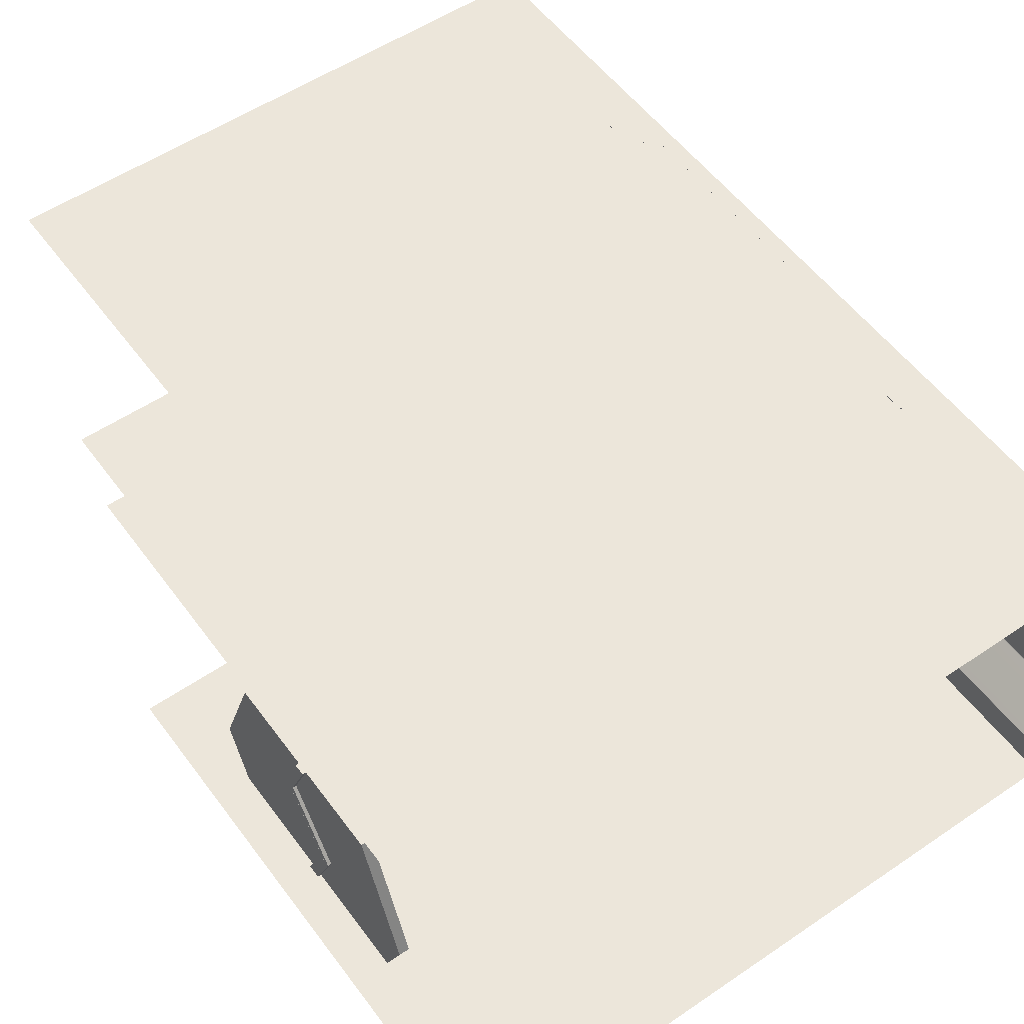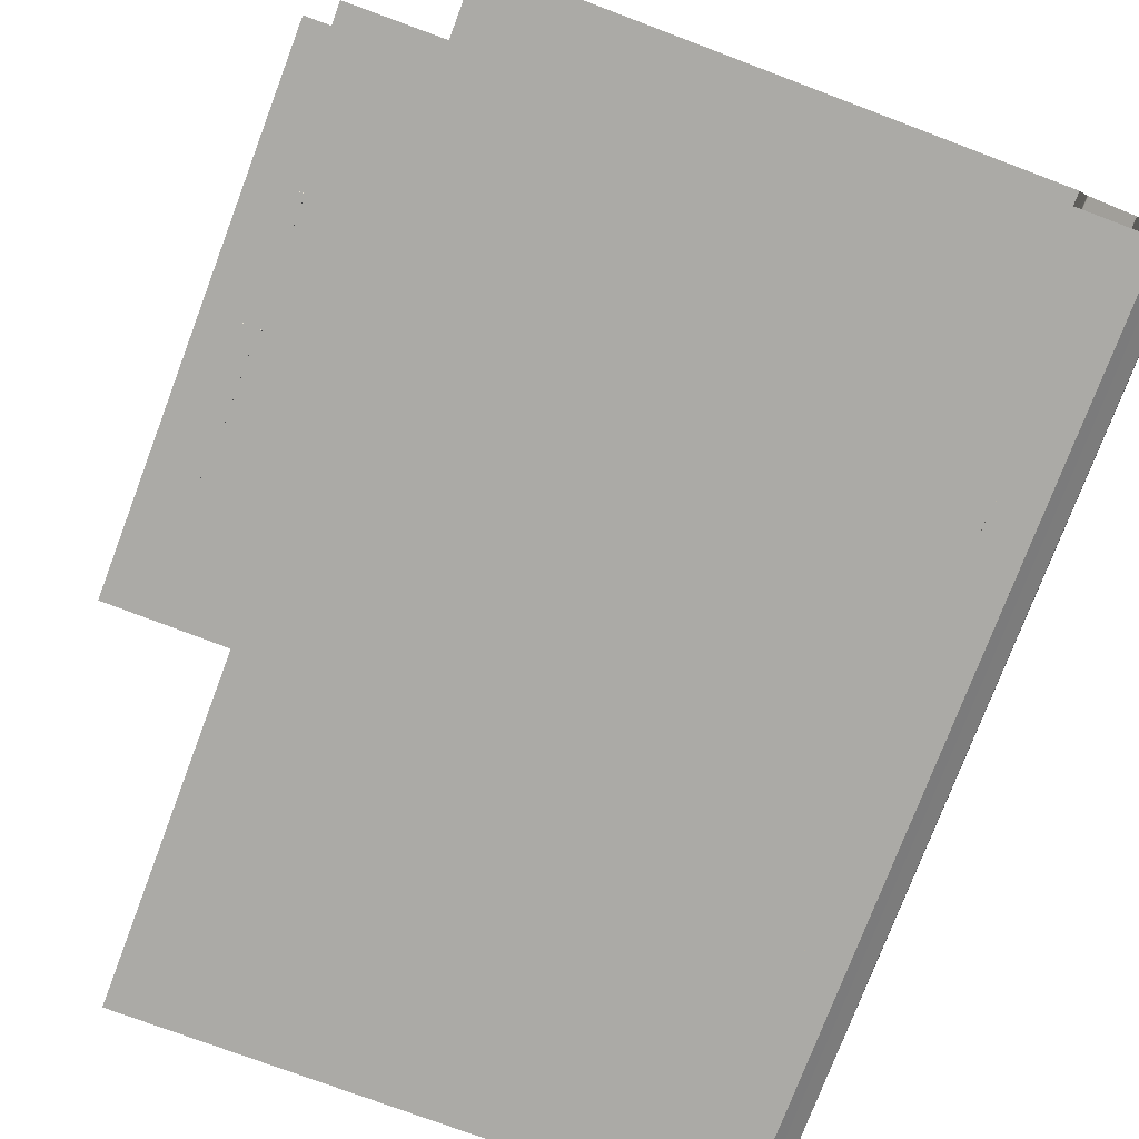
<metadata>
{"format":"obj","ext":"obj","renderer":"f3d","projection":"perspective","resolution":1024,"background":"white","views":[{"elev":54.3,"azim":-35.7,"up":"+Y"},{"elev":-75.7,"azim":-20.6,"up":"+Y"}]}
</metadata>
<code>
g default
v 208.8 20.22 68.37
v 208.8 18.06 68.37
v 211.1 15.7 68.37
v 211.1 4.142 68.37
v 208.8 1.976 68.37
v 208.8 0 68.37
v 208.8 20.22 71.22
v 208.8 18.06 71.22
v 211.1 15.7 71.22
v 211.1 4.142 71.22
v 208.8 1.976 71.22
v 208.8 0 71.22
v 208.8 20.22 92.32
v 208.8 18.06 92.32
v 211.1 15.7 92.32
v 211.1 4.142 92.32
v 208.8 1.976 92.32
v 208.8 0 92.32
v 208.8 20.22 95.09
v 208.8 18.06 95.09
v 211.1 15.7 95.09
v 211.1 4.142 95.09
v 208.8 1.976 95.09
v 208.8 0 95.09
v 208.8 20.22 71.26
v 208.8 18.06 71.26
v 211.1 15.7 71.26
v 211.1 4.142 71.26
v 208.8 1.976 71.26
v 208.8 -0 71.26
v 208.8 20.22 68.31
v 208.8 18.06 68.31
v 211.1 15.7 68.31
v 211.1 4.142 68.31
v 208.8 1.976 68.31
v 208.8 0 68.31
v 208.8 20.22 92.2
v 208.8 18.06 92.2
v 211.1 15.7 92.2
v 211.1 4.142 92.2
v 208.8 1.976 92.2
v 208.8 0 92.2
v 208.8 20.22 95.15
v 208.8 18.06 95.15
v 211.1 15.7 95.15
v 211.1 4.142 95.15
v 208.8 1.976 95.15
v 208.8 0 95.15
v 208.8 18.01 68.31
v 208.8 18.01 68.37
v 208.8 18.01 71.22
v 208.8 18.01 71.26
v 208.8 18.01 92.2
v 208.8 18.01 92.32
v 208.8 18.01 95.09
v 208.8 18.01 95.15
v 211.1 15.66 68.31
v 211.1 15.66 68.37
v 211.1 15.66 71.22
v 211.1 15.66 71.26
v 211.1 15.66 92.2
v 211.1 15.66 92.32
v 211.1 15.66 95.09
v 211.1 15.66 95.15
v 208.8 1.946 68.31
v 208.8 1.946 68.37
v 208.8 1.946 71.22
v 208.8 1.946 71.26
v 208.8 1.946 92.2
v 208.8 1.946 92.32
v 208.8 1.946 95.09
v 208.8 1.946 95.15
v 211 4.109 68.31
v 211 4.109 68.37
v 211 4.109 71.22
v 211 4.109 71.26
v 211 4.109 92.2
v 211 4.109 92.32
v 211 4.109 95.09
v 211 4.109 95.15
v 208.8 0 55.9
v 208.8 1.946 55.9
v 208.8 1.976 55.9
v 211 4.109 55.9
v 211.1 4.142 55.9
v 211.1 15.66 55.9
v 211.1 15.7 55.9
v 208.8 18.01 55.9
v 208.8 18.06 55.9
v 208.8 20.22 55.9
v 208.8 20.22 108.5
v 208.8 18.06 108.5
v 208.8 18.01 108.5
v 211.1 15.7 108.5
v 211.1 15.66 108.5
v 211.1 4.142 108.5
v 211 4.109 108.5
v 208.8 1.976 108.5
v 208.8 1.946 108.5
v 208.8 0 108.5
v 208.8 0 55.85
v 208.8 1.946 55.85
v 208.8 1.976 55.85
v 211 4.109 55.85
v 211.1 4.142 55.85
v 211.1 15.66 55.85
v 211.1 15.7 55.85
v 208.8 18.01 55.85
v 208.8 18.06 55.85
v 208.8 20.22 55.85
v 207.9 1.976 68.37
v 210.1 4.142 68.37
v 210.1 15.7 68.37
v 207.9 18.06 68.37
v 207.9 20.22 68.37
v 207.9 -0 68.37
v 207.9 1.976 71.22
v 210.1 4.142 71.22
v 210.1 15.7 71.22
v 207.9 18.06 71.22
v 207.9 20.22 71.22
v 207.9 -0 71.22
v 207.9 1.976 92.32
v 210.1 4.142 92.32
v 210.1 15.7 92.32
v 207.9 18.06 92.32
v 207.9 20.22 92.32
v 207.9 0 92.32
v 207.9 1.976 95.09
v 210.1 4.142 95.09
v 210.1 15.7 95.09
v 207.9 18.06 95.09
v 207.9 20.22 95.09
v 207.9 0 95.09
v 209.5 4.513 68.37
v 209.5 4.513 71.22
v 207.3 2.348 68.37
v 207.3 2.348 71.22
v 209.5 15.34 68.37
v 209.5 15.34 71.22
v 207.2 17.7 68.37
v 207.2 17.7 71.22
v 207.1 20.22 71.22
v 207.1 20.22 68.37
v 207.1 0 71.22
v 207.1 0 68.37
v 209.5 4.513 92.32
v 209.5 4.513 95.09
v 207.3 2.348 92.32
v 207.3 2.348 95.09
v 209.5 15.34 92.32
v 209.5 15.34 95.09
v 207.2 17.7 92.32
v 207.2 17.7 95.09
v 207.1 20.22 95.09
v 207.1 20.22 92.32
v 207.2 0 95.09
v 207.2 0 92.32
v 209.2 4.73 68.67
v 209.2 4.73 70.91
v 207 2.702 68.67
v 207 2.702 70.91
v 209.2 15.01 68.67
v 209.2 15.01 70.91
v 206.9 17.48 68.67
v 206.9 17.48 70.91
v 206.7 20.19 70.91
v 206.7 20.19 68.67
v 206.7 -0.000305 70.91
v 206.7 -0.000305 68.67
v 209.1 4.722 92.62
v 208.8 4.947 94.57
v 206.9 2.531 92.62
v 206.5 2.757 94.57
v 209.1 15.08 92.62
v 208.7 15.3 94.57
v 206.7 17.58 92.62
v 206.4 17.81 94.57
v 206.3 20.23 94.57
v 206.7 20.2 92.62
v 206.4 -0.02856 94.57
v 206.7 -0.04115 92.62
v 207.9 1.976 71.26
v 210.1 4.142 71.26
v 210.1 15.7 71.26
v 207.9 18.06 71.26
v 207.9 20.22 71.26
v 207.9 -0 71.26
v 207.9 1.976 68.31
v 210.1 4.142 68.31
v 210.1 15.7 68.31
v 207.9 18.06 68.31
v 207.9 20.22 68.31
v 207.9 0 68.31
v 210.1 4.142 92.2
v 210.1 15.7 92.2
v 207.9 18.06 92.2
v 207.9 20.22 92.2
v 207.9 -0 92.2
v 207.9 1.976 92.2
v 210.1 4.142 95.15
v 210.1 15.7 95.15
v 207.9 18.06 95.15
v 207.9 20.22 95.15
v 207.9 0 95.15
v 207.9 1.976 95.15
v 207.1 -1.7e-05 71.19
v 207.2 2.367 71.19
v 209.5 4.525 71.19
v 209.5 15.32 71.19
v 207.2 17.69 71.19
v 207.1 20.22 71.19
v 206.4 -0.02411 70.66
v 206.6 2.928 70.66
v 208.8 4.955 70.66
v 208.8 15.23 70.66
v 206.5 17.7 70.66
v 206.4 20.22 70.66
v 206.4 -0.02411 68.93
v 206.6 2.928 68.93
v 208.8 4.955 68.93
v 208.8 15.23 68.93
v 206.5 17.7 68.93
v 206.4 20.22 68.93
v 207.1 -1.8e-05 68.4
v 207.2 2.369 68.4
v 209.5 4.526 68.4
v 209.5 15.32 68.4
v 207.2 17.69 68.4
v 207.1 20.22 68.4
v 207.2 -0.000867 95.08
v 207.2 2.352 95.08
v 209.5 4.517 95.08
v 209.5 15.33 95.08
v 207.2 17.7 95.08
v 207.1 20.22 95.08
v 206.8 -0.04007 94.81
v 206.9 2.527 94.81
v 209.2 4.716 94.81
v 209.1 15.09 94.81
v 206.8 17.59 94.81
v 206.7 20.2 94.81
v 207.2 -0.000965 92.34
v 207.2 2.352 92.34
v 209.5 4.518 92.34
v 209.5 15.33 92.34
v 207.2 17.7 92.34
v 207.1 20.22 92.34
v 206.4 -0.02856 92.87
v 206.5 2.757 92.87
v 208.8 4.947 92.87
v 208.7 15.3 92.87
v 206.4 17.81 92.87
v 206.3 20.23 92.87
v 206.4 -0.02856 92.89
v 206.5 2.757 92.89
v 208.8 4.947 92.89
v 208.7 15.3 92.89
v 206.4 17.81 92.89
v 206.3 20.23 92.89
v 206.4 -0.02856 94.55
v 206.5 2.757 94.55
v 208.8 4.947 94.55
v 208.7 15.3 94.55
v 206.4 17.81 94.55
v 206.3 20.23 94.55
v 206.4 -0.02411 68.95
v 206.6 2.928 68.95
v 208.8 4.955 68.95
v 208.8 15.23 68.95
v 206.5 17.7 68.95
v 206.4 20.22 68.95
v 206.4 -0.02411 70.64
v 206.6 2.928 70.64
v 208.8 4.955 70.64
v 208.8 15.23 70.64
v 206.5 17.7 70.64
v 206.4 20.22 70.64
v 206.5 17.65 68.93
v 206.9 17.42 68.67
v 207.3 17.64 68.4
v 207.3 17.65 68.37
v 207.9 18.01 68.37
v 207.9 18.01 68.31
v 207.9 18.01 95.15
v 207.9 18.01 95.09
v 207.3 17.65 95.09
v 207.3 17.65 95.08
v 206.8 17.53 94.81
v 206.4 17.76 94.57
v 206.4 17.76 94.55
v 206.4 17.76 92.89
v 206.4 17.76 92.87
v 206.8 17.53 92.62
v 207.3 17.65 92.34
v 207.3 17.65 92.32
v 207.9 18.01 92.32
v 207.9 18.01 92.2
v 207.9 18.01 71.26
v 207.9 18.01 71.22
v 207.3 17.65 71.22
v 207.3 17.64 71.19
v 206.9 17.42 70.91
v 206.5 17.65 70.66
v 206.5 17.65 70.64
v 206.5 17.65 68.95
v 208.8 15.2 68.93
v 209.2 14.97 68.67
v 209.5 15.28 68.4
v 209.5 15.3 68.37
v 210.1 15.66 68.37
v 210.1 15.66 68.31
v 210.1 15.66 95.15
v 210.1 15.66 95.09
v 209.5 15.3 95.09
v 209.5 15.29 95.08
v 209.1 15.05 94.81
v 208.7 15.27 94.57
v 208.7 15.27 94.55
v 208.7 15.27 92.89
v 208.7 15.27 92.87
v 209.1 15.04 92.62
v 209.5 15.29 92.34
v 209.5 15.3 92.32
v 210.1 15.66 92.32
v 210.1 15.66 92.2
v 210.1 15.66 71.26
v 210.1 15.66 71.22
v 209.5 15.3 71.22
v 209.5 15.28 71.19
v 209.2 14.97 70.91
v 208.8 15.2 70.66
v 208.8 15.2 70.64
v 208.8 15.2 68.95
v 206.6 2.883 68.93
v 207 2.661 68.67
v 207.2 2.333 68.4
v 207.2 2.312 68.37
v 207.9 1.946 68.37
v 207.9 1.946 68.31
v 207.9 1.946 95.15
v 207.9 1.946 95.09
v 207.2 2.312 95.09
v 207.2 2.316 95.08
v 206.9 2.488 94.81
v 206.5 2.715 94.57
v 206.5 2.715 94.55
v 206.5 2.715 92.89
v 206.5 2.715 92.87
v 206.9 2.492 92.62
v 207.2 2.316 92.34
v 207.2 2.312 92.32
v 207.9 1.946 92.32
v 207.9 1.946 92.2
v 207.9 1.946 71.26
v 207.9 1.946 71.22
v 207.2 2.312 71.22
v 207.2 2.332 71.19
v 207 2.661 70.91
v 206.6 2.883 70.66
v 206.6 2.883 70.64
v 206.6 2.883 68.95
v 208.8 4.925 68.93
v 209.2 4.699 68.67
v 209.5 4.493 68.4
v 209.5 4.48 68.37
v 210.1 4.109 68.37
v 210.1 4.109 68.31
v 210.1 4.109 95.15
v 210.1 4.109 95.09
v 209.5 4.48 95.09
v 209.5 4.485 95.08
v 209.1 4.683 94.81
v 208.7 4.914 94.57
v 208.7 4.914 94.55
v 208.7 4.914 92.89
v 208.7 4.914 92.87
v 209.1 4.688 92.62
v 209.5 4.485 92.34
v 209.5 4.48 92.32
v 210.1 4.109 92.32
v 210.1 4.109 92.2
v 210.1 4.109 71.26
v 210.1 4.109 71.22
v 209.5 4.48 71.22
v 209.5 4.492 71.19
v 209.2 4.699 70.91
v 208.8 4.925 70.66
v 208.8 4.925 70.64
v 208.8 4.925 68.95
v 207.9 -0 56.96
v 207.9 1.946 56.96
v 207.9 1.976 56.96
v 210.1 4.109 56.96
v 210.1 4.142 56.96
v 210.1 15.66 56.96
v 210.1 15.7 56.96
v 207.9 18.01 56.96
v 207.9 18.06 56.96
v 207.9 20.22 56.96
v 207.9 0 107.4
v 207.9 1.946 107.4
v 207.9 1.976 107.4
v 210.1 4.109 107.4
v 210.1 4.142 107.4
v 210.1 15.66 107.4
v 210.1 15.7 107.4
v 207.9 18.01 107.4
v 207.9 18.06 107.4
v 207.9 20.22 107.4
v 207.9 20.22 56.61
v 207.9 18.06 56.61
v 210.1 4.109 56.61
v 207.9 1.976 56.61
v 210.1 15.66 56.61
v 210.1 4.142 56.61
v 207.9 1.946 56.61
v 207.9 0 56.61
v 207.9 18.01 56.61
v 210.1 15.7 56.61
v 207.9 0 107.5
v 207.9 1.946 107.5
v 207.9 1.976 107.5
v 210.1 4.109 107.5
v 210.1 4.142 107.5
v 210.1 15.66 107.5
v 210.1 15.7 107.5
v 207.9 18.01 107.5
v 207.9 18.06 107.5
v 207.9 20.22 107.5
g polySurface2119
f 35 83 84 73
f 36 81 82 65
f 8 2 1 7
f 9 3 50 51
f 10 4 58 59
f 11 5 74 75
f 12 6 66 67
f 26 8 7 25
f 27 9 51 52
f 28 10 59 60
f 29 11 75 76
f 30 12 67 68
f 20 14 13 19
f 21 15 54 55
f 22 16 62 63
f 23 17 78 79
f 24 18 70 71
f 44 20 19 43
f 45 21 55 56
f 46 22 63 64
f 47 23 79 80
f 48 24 71 72
f 38 26 25 37
f 39 27 52 53
f 40 28 60 61
f 41 29 76 77
f 42 30 68 69
f 2 32 31 1
f 3 33 49 50
f 4 34 57 58
f 5 35 73 74
f 6 36 65 66
f 14 38 37 13
f 15 39 53 54
f 16 40 61 62
f 17 41 77 78
f 18 42 69 70
f 92 44 43 91
f 94 45 56 93
f 96 46 64 95
f 98 47 80 97
f 100 48 72 99
f 31 32 89 90
f 49 33 87 88
f 57 34 85 86
f 32 49 88 89
f 50 49 32 2
f 51 50 2 8
f 52 51 8 26
f 53 52 26 38
f 54 53 38 14
f 55 54 14 20
f 56 55 20 44
f 93 56 44 92
f 33 57 86 87
f 58 57 33 3
f 59 58 3 9
f 60 59 9 27
f 61 60 27 39
f 62 61 39 15
f 63 62 15 21
f 64 63 21 45
f 95 64 45 94
f 65 82 83 35
f 66 65 35 5
f 67 66 5 11
f 68 67 11 29
f 69 68 29 41
f 70 69 41 17
f 71 70 17 23
f 72 71 23 47
f 99 72 47 98
f 73 84 85 34
f 74 73 34 4
f 75 74 4 10
f 76 75 10 28
f 77 76 28 40
f 78 77 40 16
f 79 78 16 22
f 80 79 22 46
f 97 80 46 96
f 81 101 102 82
f 83 82 102 103
f 84 83 103 104
f 85 84 104 105
f 86 85 105 106
f 87 86 106 107
f 88 87 107 108
f 89 88 108 109
f 90 89 109 110
f 400 411 412 399
f 394 413 414 393
f 396 415 416 395
f 391 392 417 418
f 398 419 420 397
f 363 364 161 220
f 307 308 159 221
f 279 280 163 222
f 224 168 165 223
f 219 335 336 170
f 383 384 117 183
f 327 328 118 184
f 299 300 119 185
f 187 121 120 186
f 188 355 356 122
f 377 378 173 250
f 321 322 171 251
f 293 294 175 252
f 254 180 177 253
f 249 349 350 182
f 206 369 370 129
f 313 314 130 201
f 285 286 131 202
f 204 133 132 203
f 341 342 134 205
f 367 111 137 366
f 117 384 385 138
f 311 112 135 310
f 118 328 329 136
f 283 113 139 282
f 119 300 301 140
f 115 114 141 144
f 120 121 143 142
f 122 356 357 145
f 339 116 146 338
f 381 123 149 380
f 129 370 371 150
f 325 124 147 324
f 130 314 315 148
f 297 125 151 296
f 131 286 287 152
f 127 126 153 156
f 132 133 155 154
f 134 342 343 157
f 353 128 158 352
f 366 137 226 365
f 208 386 387 162
f 310 135 227 309
f 209 330 331 160
f 282 139 228 281
f 210 302 303 164
f 144 141 229 230
f 211 212 167 166
f 207 358 359 169
f 338 146 225 337
f 380 149 244 379
f 238 373 374 174
f 324 147 245 323
f 239 317 318 172
f 296 151 246 295
f 240 289 290 176
f 156 153 247 248
f 241 242 179 178
f 237 345 346 181
f 352 158 243 351
f 200 382 383 183
f 326 327 184 195
f 298 299 185 196
f 198 187 186 197
f 199 354 355 188
f 367 368 189 111
f 311 312 190 112
f 283 284 191 113
f 115 193 192 114
f 116 339 340 194
f 325 326 195 124
f 297 298 196 125
f 127 198 197 126
f 128 353 354 199
f 381 382 200 123
f 145 357 358 207
f 138 385 386 208
f 136 329 330 209
f 140 301 302 210
f 142 143 212 211
f 169 359 360 213
f 387 388 214 162
f 331 332 215 160
f 303 304 216 164
f 167 218 217 166
f 267 362 335 219
f 390 363 220 268
f 334 307 221 269
f 306 279 222 270
f 272 224 223 271
f 337 225 170 336
f 365 226 161 364
f 309 227 159 308
f 281 228 163 280
f 230 229 165 168
f 157 343 344 231
f 150 371 372 232
f 148 315 316 233
f 152 287 288 234
f 154 155 236 235
f 231 344 345 237
f 232 372 373 238
f 233 316 317 239
f 234 288 289 240
f 235 236 242 241
f 351 243 182 350
f 379 244 173 378
f 323 245 171 322
f 295 246 175 294
f 248 247 177 180
f 255 348 349 249
f 376 377 250 256
f 320 321 251 257
f 292 293 252 258
f 260 254 253 259
f 261 347 348 255
f 375 376 256 262
f 319 320 257 263
f 291 292 258 264
f 266 260 259 265
f 181 346 347 261
f 374 375 262 174
f 318 319 263 172
f 290 291 264 176
f 179 266 265 178
f 273 361 362 267
f 389 390 268 274
f 333 334 269 275
f 305 306 270 276
f 278 272 271 277
f 213 360 361 273
f 388 389 274 214
f 332 333 275 215
f 304 305 276 216
f 218 278 277 217
f 223 165 280 279
f 229 281 280 165
f 141 282 281 229
f 114 283 282 141
f 114 192 284 283
f 399 412 419 398
f 203 132 286 285
f 287 286 132 154
f 288 287 154 235
f 289 288 235 241
f 290 289 241 178
f 178 265 291 290
f 265 259 292 291
f 259 253 293 292
f 253 177 294 293
f 247 295 294 177
f 153 296 295 247
f 126 297 296 153
f 126 197 298 297
f 197 186 299 298
f 186 120 300 299
f 301 300 120 142
f 302 301 142 211
f 303 302 211 166
f 166 217 304 303
f 217 277 305 304
f 277 271 306 305
f 271 223 279 306
f 222 163 308 307
f 228 309 308 163
f 139 310 309 228
f 113 311 310 139
f 113 191 312 311
f 397 420 415 396
f 202 131 314 313
f 315 314 131 152
f 316 315 152 234
f 317 316 234 240
f 318 317 240 176
f 176 264 319 318
f 264 258 320 319
f 258 252 321 320
f 252 175 322 321
f 246 323 322 175
f 151 324 323 246
f 125 325 324 151
f 125 196 326 325
f 196 185 327 326
f 185 119 328 327
f 329 328 119 140
f 330 329 140 210
f 331 330 210 164
f 164 216 332 331
f 216 276 333 332
f 276 270 334 333
f 270 222 307 334
f 335 220 161 336
f 226 337 336 161
f 137 338 337 226
f 111 339 338 137
f 340 339 111 189
f 417 392 393 414
f 206 129 342 341
f 343 342 129 150
f 344 343 150 232
f 345 344 232 238
f 346 345 238 174
f 347 346 174 262
f 348 347 262 256
f 349 348 256 250
f 350 349 250 173
f 244 351 350 173
f 149 352 351 244
f 123 353 352 149
f 354 353 123 200
f 355 354 200 183
f 356 355 183 117
f 357 356 117 138
f 358 357 138 208
f 359 358 208 162
f 360 359 162 214
f 361 360 214 274
f 362 361 274 268
f 335 362 268 220
f 221 159 364 363
f 227 365 364 159
f 135 366 365 227
f 112 367 366 135
f 112 190 368 367
f 395 416 413 394
f 370 369 201 130
f 371 370 130 148
f 372 371 148 233
f 373 372 233 239
f 374 373 239 172
f 172 263 375 374
f 263 257 376 375
f 257 251 377 376
f 251 171 378 377
f 245 379 378 171
f 147 380 379 245
f 124 381 380 147
f 124 195 382 381
f 383 382 195 184
f 184 118 384 383
f 385 384 118 136
f 386 385 136 209
f 387 386 209 160
f 160 215 388 387
f 215 275 389 388
f 275 269 390 389
f 269 221 363 390
f 194 340 392 391
f 393 392 340 189
f 368 394 393 189
f 190 395 394 368
f 312 396 395 190
f 191 397 396 312
f 284 398 397 191
f 192 399 398 284
f 193 400 399 192
f 410 204 203 409
f 408 409 203 285
f 407 408 285 202
f 406 407 202 313
f 405 406 313 201
f 404 405 201 369
f 403 404 369 206
f 402 403 206 341
f 401 402 341 205
f 421 422 402 401
f 422 423 403 402
f 423 424 404 403
f 424 425 405 404
f 425 426 406 405
f 426 427 407 406
f 427 428 408 407
f 428 429 409 408
f 430 410 409 429
g default
v 171.7 11.26 95.29
v 171.1 11.26 95.29
v 171.1 -0.04723 96.77
v 171.7 -0.04723 96.77
v 171.7 3.472 98.22
v 171.1 3.472 98.22
v 171.7 8.165 96.46
v 171.1 8.165 96.46
v 171.7 3.472 91.22
v 171.7 7.825 88.23
v 171.1 7.825 88.23
v 171.1 3.472 91.22
v 171.1 -0.04723 89.8
v 171.7 -0.04723 89.8
v 171.7 11.26 89.78
v 171.1 11.26 89.78
v 171.7 -0.04723 90.21
v 171.7 3.472 91.63
v 171.7 7.845 88.71
v 171.7 11.26 90.1
v 171.1 11.26 90.1
v 171.1 7.845 88.71
v 171.1 3.472 91.63
v 171.1 -0.04723 90.21
v 171.9 -0.04723 90.21
v 171.9 -0.04723 89.8
v 171.9 3.472 91.22
v 171.9 3.472 91.63
v 171.9 7.845 88.71
v 171.9 7.825 88.23
v 171.9 11.26 90.1
v 171.9 11.26 89.78
v 170.9 11.26 90.1
v 170.9 7.845 88.71
v 170.9 11.26 89.78
v 170.9 7.825 88.23
v 170.9 3.472 91.63
v 170.9 3.472 91.22
v 170.9 -0.04723 89.8
v 170.9 -0.04723 90.21
g polySurface733 almacen1:polySurface149
f 437 435 448 449
f 438 452 453 436
f 436 435 437 438
f 433 434 435 436
f 434 433 454 447
f 431 450 451 432
f 434 447 448 435
f 453 454 433 436
f 431 437 449 450
f 438 437 431 432
f 432 451 452 438
f 445 440 441 446
f 440 439 442 441
f 439 444 443 442
f 455 456 457 458
f 459 458 457 460
f 461 459 460 462
f 451 450 445 446
f 464 463 465 466
f 467 464 466 468
f 468 469 470 467
f 447 454 443 444
f 447 444 456 455
f 444 439 457 456
f 448 447 455 458
f 449 448 458 459
f 439 440 460 457
f 450 449 459 461
f 440 445 462 460
f 445 450 461 462
f 452 451 463 464
f 451 446 465 463
f 446 441 466 465
f 453 452 464 467
f 441 442 468 466
f 442 443 469 468
f 443 454 470 469
f 454 453 467 470
g default
v 171.1 -0.04723 82.68
v 171.1 3.472 81.22
v 171.7 3.472 81.22
v 171.7 -0.04723 82.68
v 171.7 11.26 84.16
v 171.1 11.26 84.16
v 171.7 -0.04723 89.8
v 171.7 3.472 91.22
v 171.7 11.26 89.78
v 171.1 11.26 89.78
v 171.1 3.472 91.22
v 171.1 -0.04723 89.8
v 171.7 7.825 88.23
v 171.1 7.825 88.23
v 171.1 8.165 82.99
v 171.7 8.165 82.99
v 171.7 -0.04723 89.4
v 171.7 3.472 90.81
v 171.7 7.847 87.76
v 171.7 11.26 89.42
v 171.1 11.26 89.42
v 171.1 7.847 87.76
v 171.1 3.472 90.85
v 171.1 -0.04723 89.4
v 171.9 -0.04723 89.8
v 171.9 -0.04723 89.4
v 171.9 3.472 90.81
v 171.9 3.472 91.22
v 171.9 7.847 87.76
v 171.9 7.825 88.23
v 171.9 11.26 89.78
v 171.9 11.26 89.42
v 170.9 7.825 88.23
v 170.9 3.472 91.22
v 170.9 7.847 87.76
v 170.9 3.472 90.85
v 170.9 -0.04723 89.8
v 170.9 -0.04723 89.4
v 170.9 11.26 89.78
v 170.9 11.26 89.42
g almacen1:polySurface149 polySurface734
f 474 471 472 473
f 473 472 485 486
f 495 496 497 498
f 499 500 498 497
f 480 479 490 491
f 504 503 505 506
f 508 507 504 506
f 477 482 494 487
f 505 503 509 510
f 486 485 476 475
f 501 500 499 502
f 483 479 480 484
f 478 483 484 481
f 477 478 481 482
f 487 474 473 488
f 486 489 488 473
f 490 489 486 475
f 491 490 475 476
f 485 492 491 476
f 493 492 485 472
f 471 494 493 472
f 487 494 471 474
f 477 487 496 495
f 487 488 497 496
f 478 477 495 498
f 483 478 498 500
f 488 489 499 497
f 479 483 500 501
f 489 490 502 499
f 490 479 501 502
f 481 484 503 504
f 492 493 506 505
f 494 482 507 508
f 482 481 504 507
f 493 494 508 506
f 484 480 509 503
f 480 491 510 509
f 491 492 505 510
g default
v 208.8 -0 108.5
v 208.8 -0 55.9
v 175.5 -0.02859 108.5
v 175.5 -0.02859 55.9
v 175.5 -0.02859 75.34
v 208.8 -0 76.32
v 175.5 -0.02859 104.3
v 208.8 -0 103.2
v 169 -0.02859 104.2
v 168.9 -0.02859 75.4
g almacen1:polySurface149 polySurface808
f 516 512 514 515
f 518 516 515 517
f 511 518 517 513
f 517 515 520 519
g default
v 208.8 20.22 108.5
v 208.8 20.22 55.85
v 175.5 20.19 108.5
v 175.5 20.19 55.85
v 175.5 20.19 75.55
v 208.8 20.22 76.31
v 175.5 20.19 104.1
v 208.8 20.22 103.1
v 169.1 20.19 104.1
v 169.1 20.19 75.6
g almacen1:polySurface149 polySurface809
f 526 522 524 525
f 528 526 525 527
f 521 528 527 523
f 527 525 530 529

</code>
